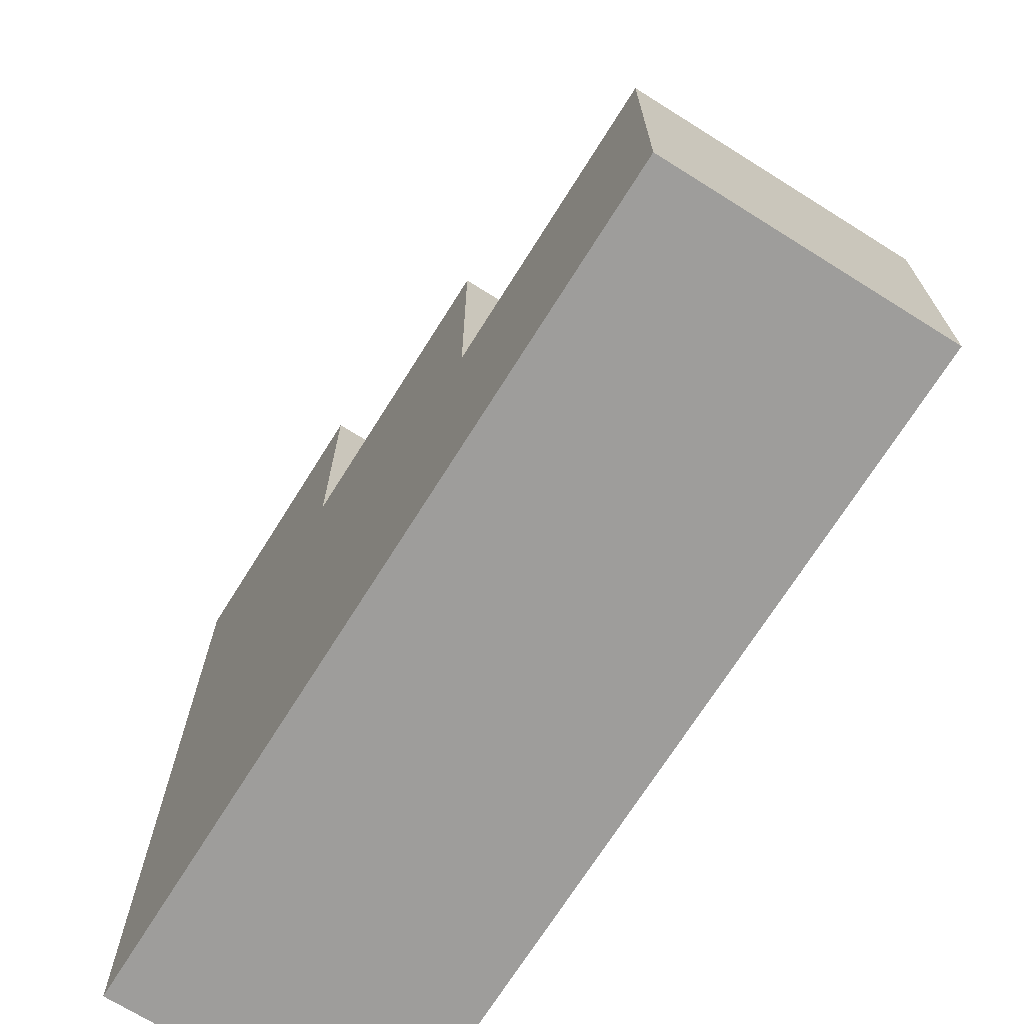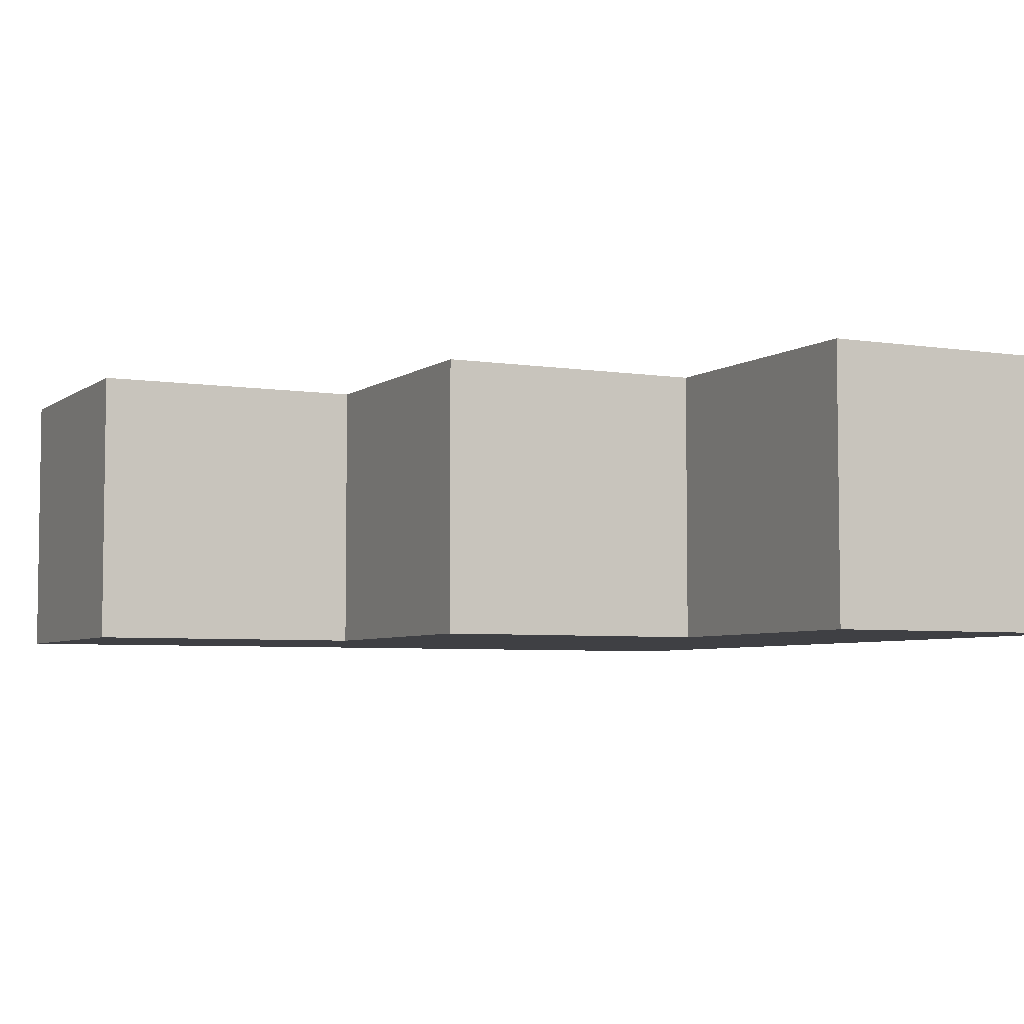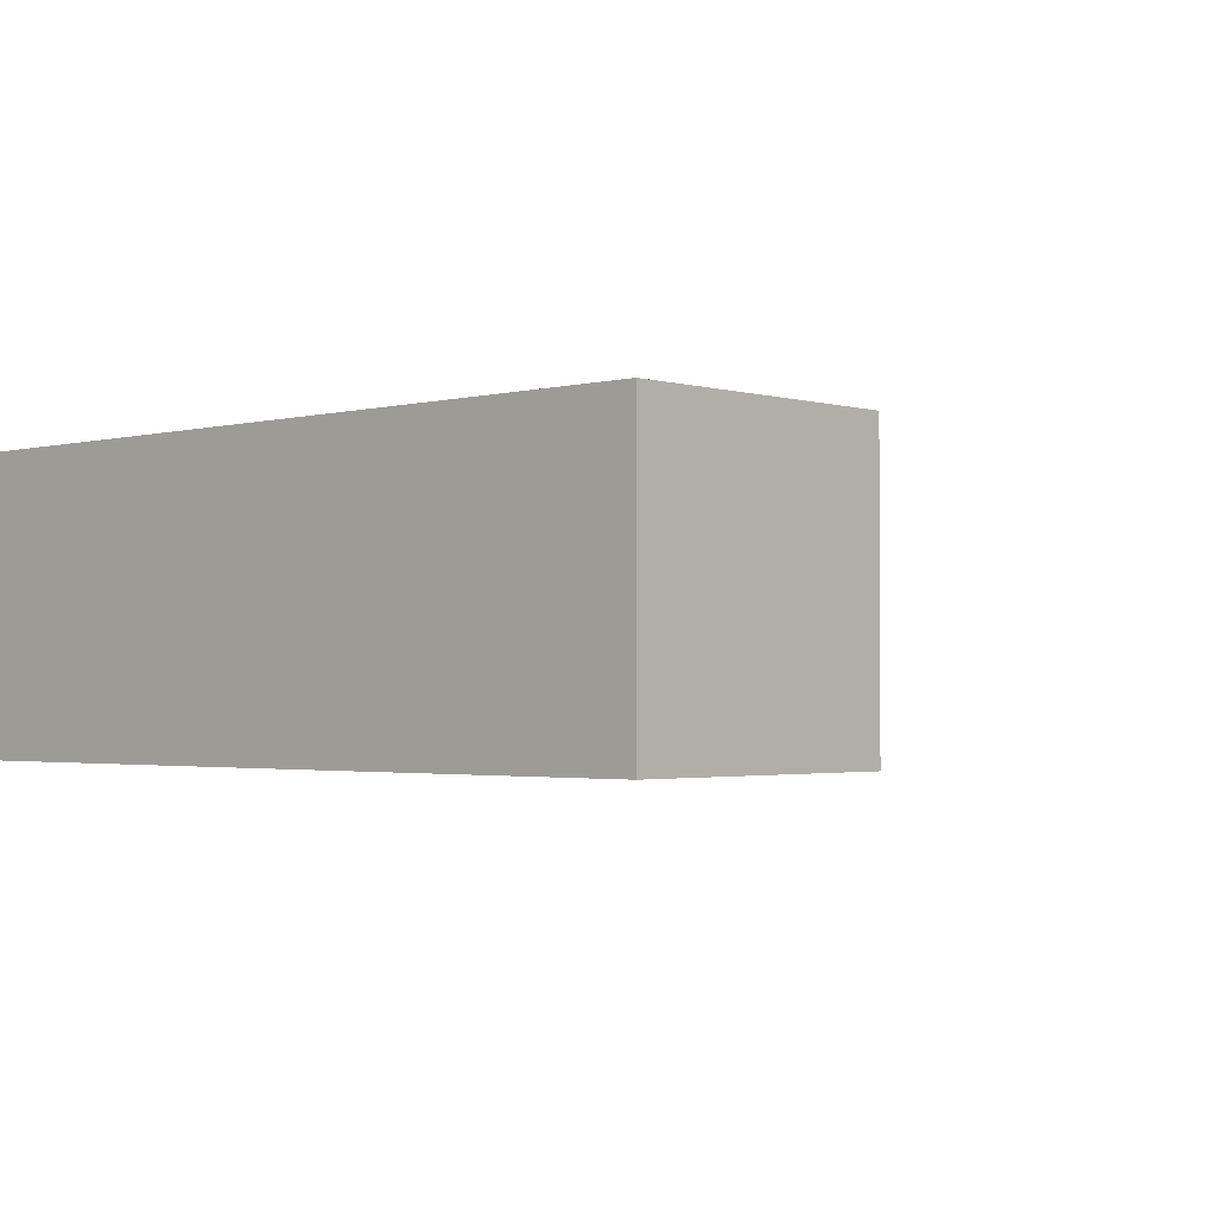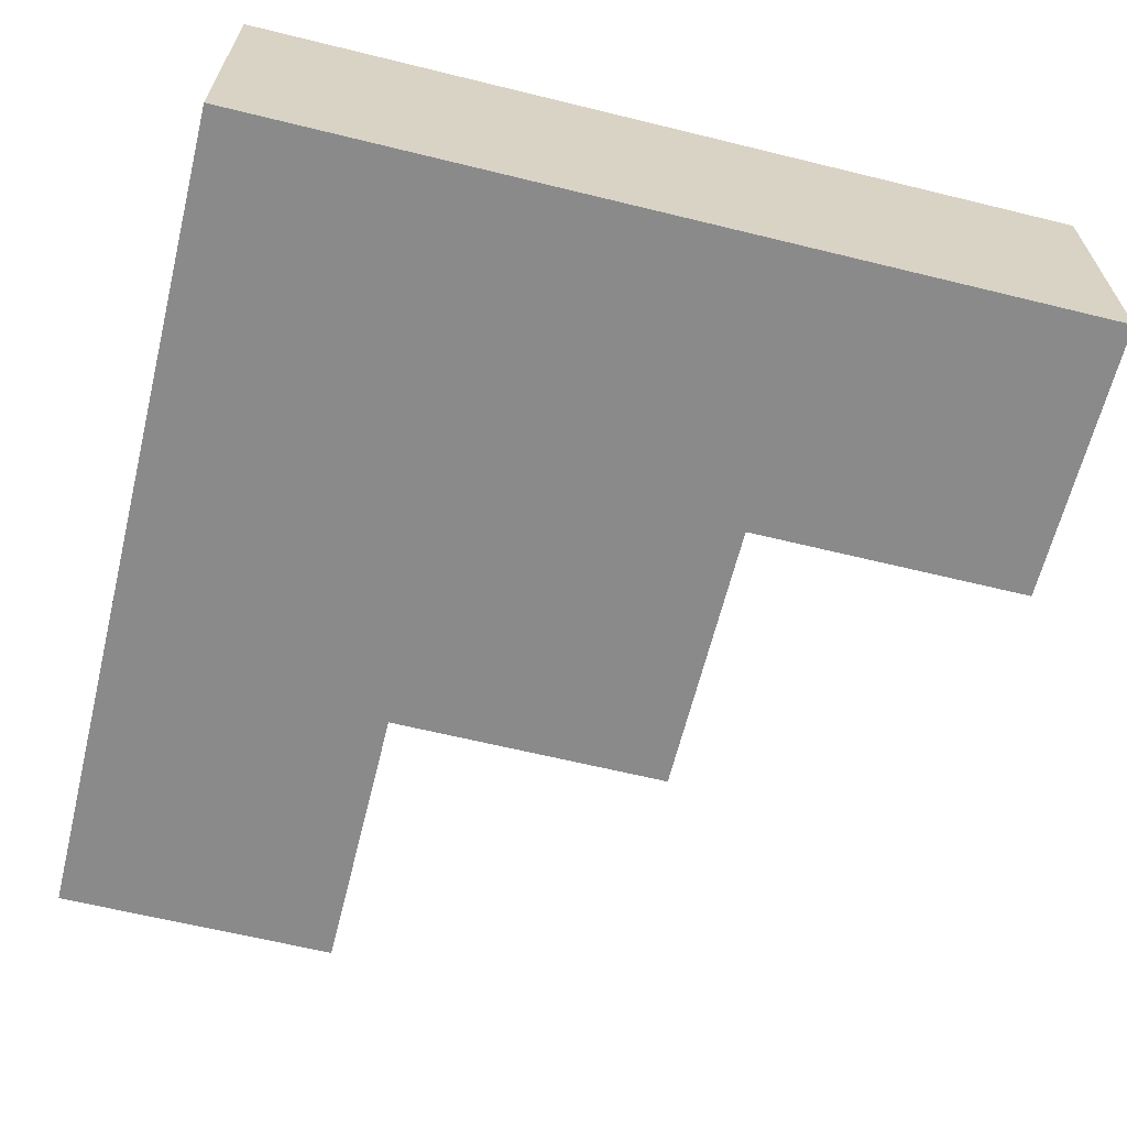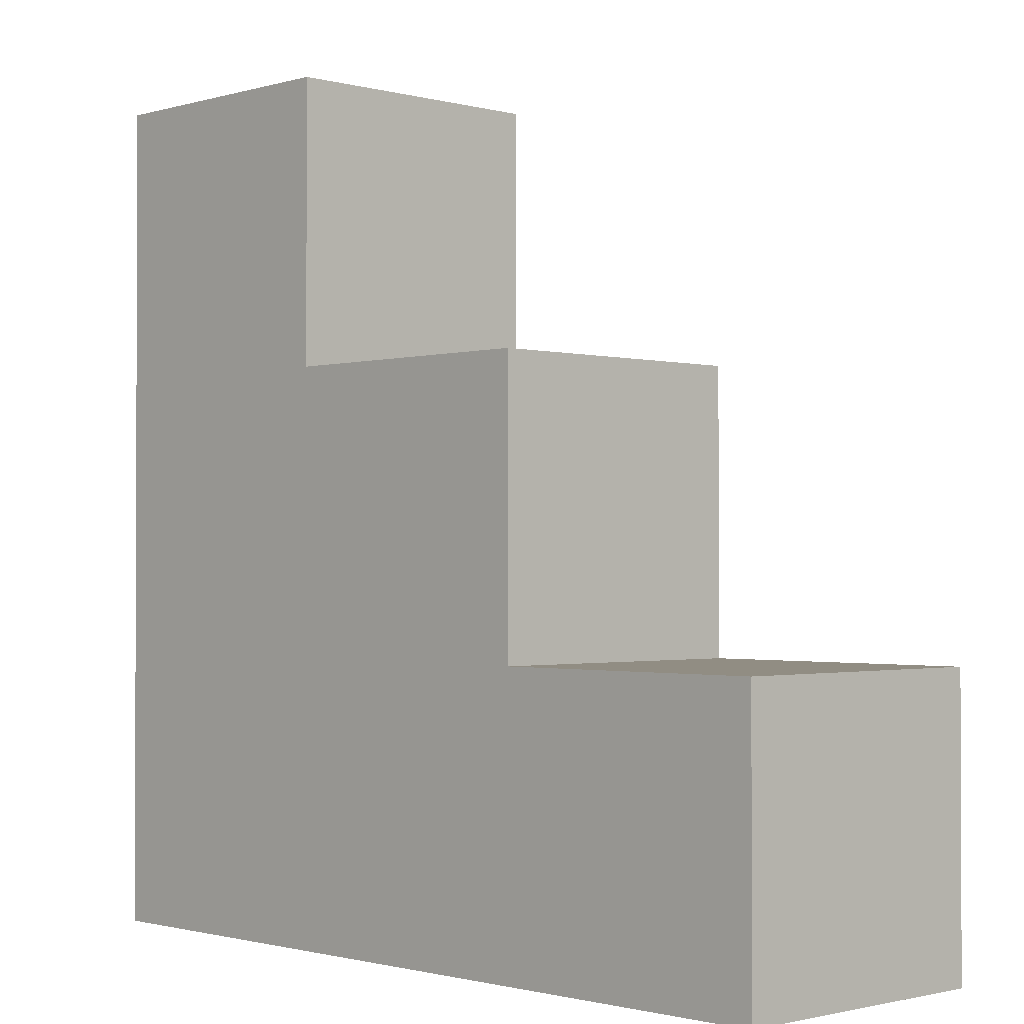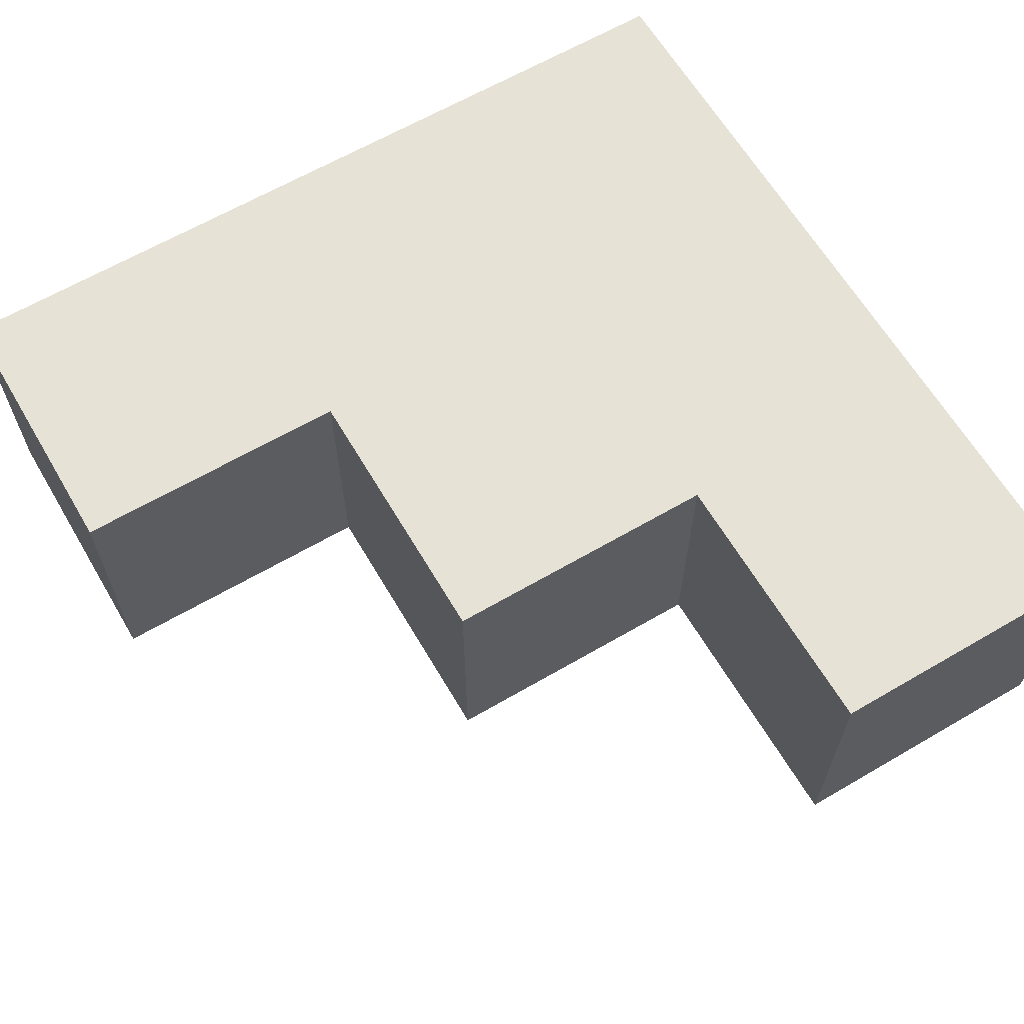
<metadata>
{"format":"obj","ext":"obj","renderer":"f3d","projection":"perspective","resolution":1024,"background":"white","views":[{"elev":-70.6,"azim":57.9,"up":"+Y"},{"elev":-5.1,"azim":153.5,"up":"+Z"},{"elev":-2.0,"azim":43.1,"up":"+Z"},{"elev":-63.6,"azim":-13.9,"up":"+Z"},{"elev":-1.3,"azim":46.1,"up":"+Y"},{"elev":63.7,"azim":149.5,"up":"+Z"}]}
</metadata>
<code>
v  0 0 1
v  0 0 -0
v  1 0 -0
v  1 0 1
v  2 0 -0
v  2 0 1
v  3 0 -0
v  3 0 1
v  0 3 1
v  1 3 1
v  1 3 -0
v  0 3 -0
v  1 1 1
v  0 1 1
v  2 1 1
v  3 1 1
v  1 2 1
v  0 2 1
v  2 2 1
v  3 1 -0
v  2 1 -0
v  1 1 -0
v  0 1 -0
v  1 2 -0
v  2 2 -0
v  0 2 -0
g Stair_01
f 1 2 3
f 3 4 1
f 4 3 5
f 5 6 4
f 6 5 7
f 7 8 6
f 9 10 11
f 11 12 9
f 1 4 13
f 13 14 1
f 4 6 15
f 15 13 4
f 6 8 16
f 16 15 6
f 14 13 17
f 17 18 14
f 13 15 19
f 19 17 13
f 18 17 10
f 10 9 18
f 8 7 20
f 20 16 8
f 7 5 21
f 21 20 7
f 5 3 22
f 22 21 5
f 3 2 23
f 23 22 3
f 21 22 24
f 24 25 21
f 22 23 26
f 26 24 22
f 24 26 12
f 12 11 24
f 2 1 14
f 14 23 2
f 23 14 18
f 18 26 23
f 26 18 9
f 9 12 26
f 24 17 19
f 19 25 24
f 25 19 15
f 15 21 25
f 17 24 11
f 11 10 17
f 20 21 15
f 15 16 20

</code>
